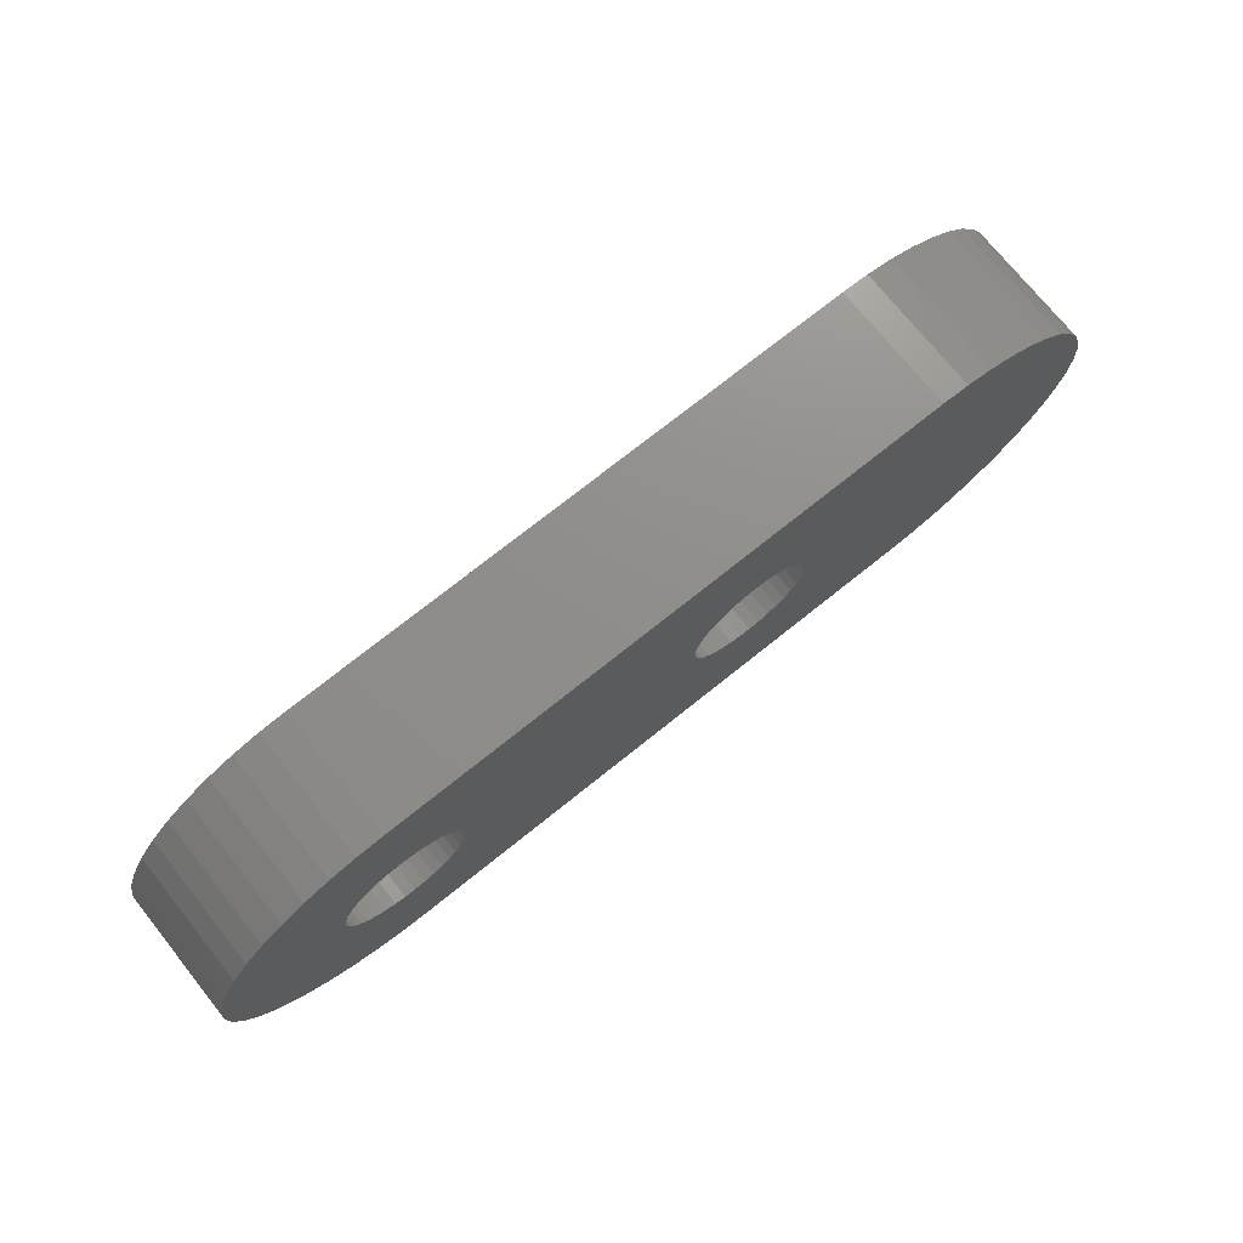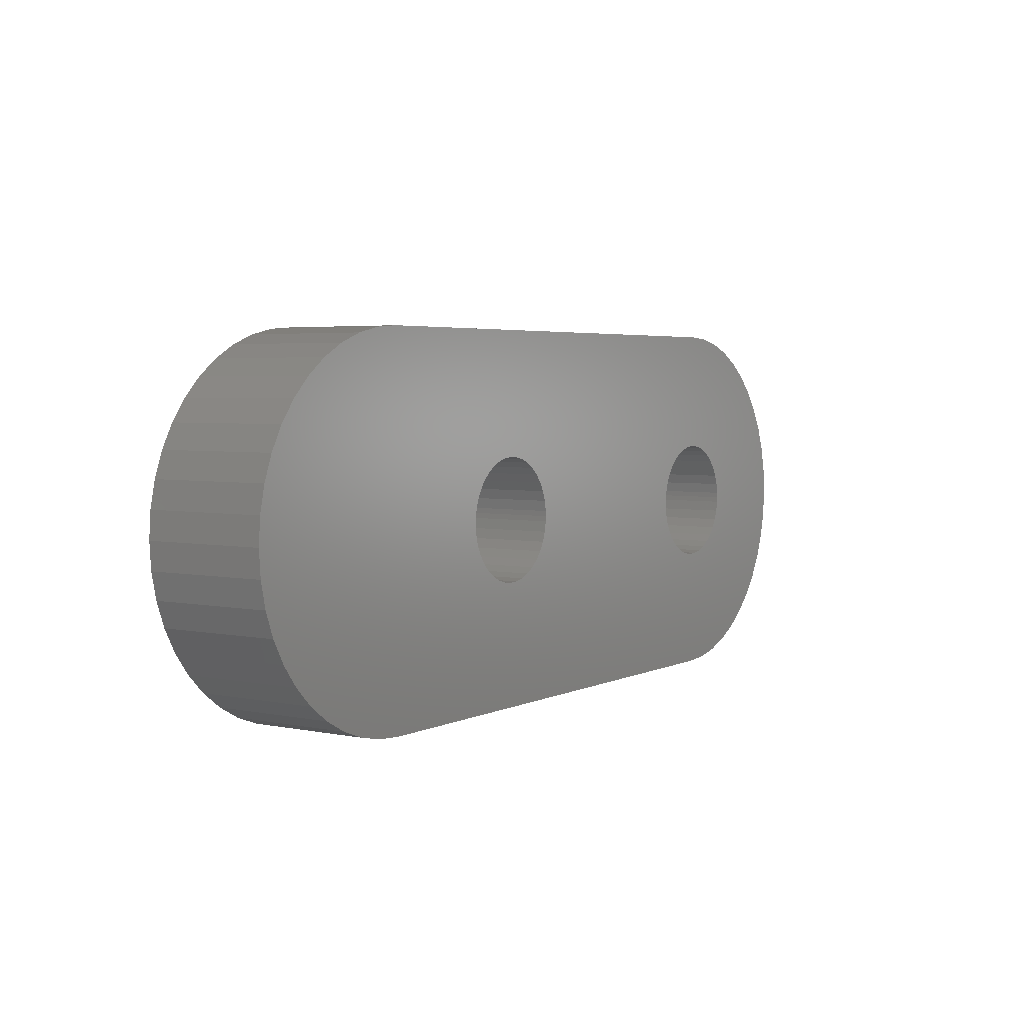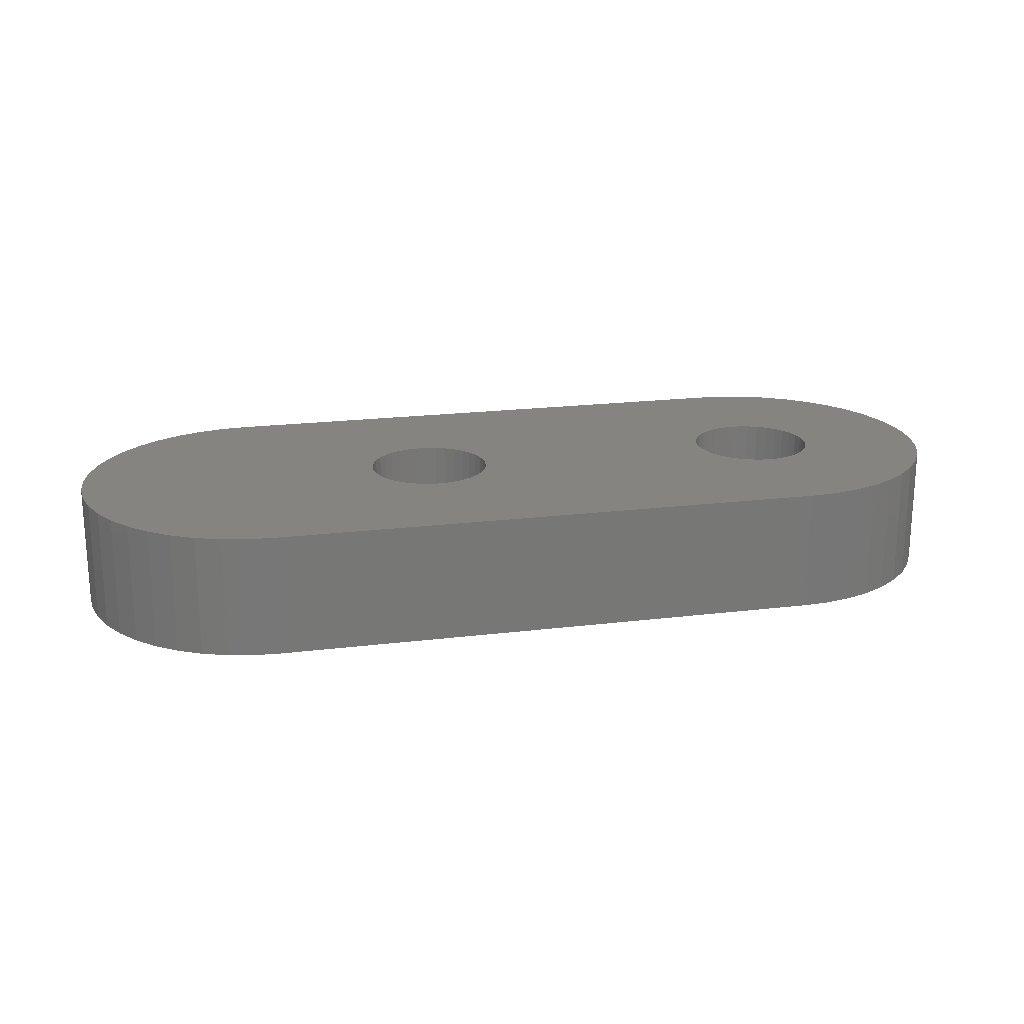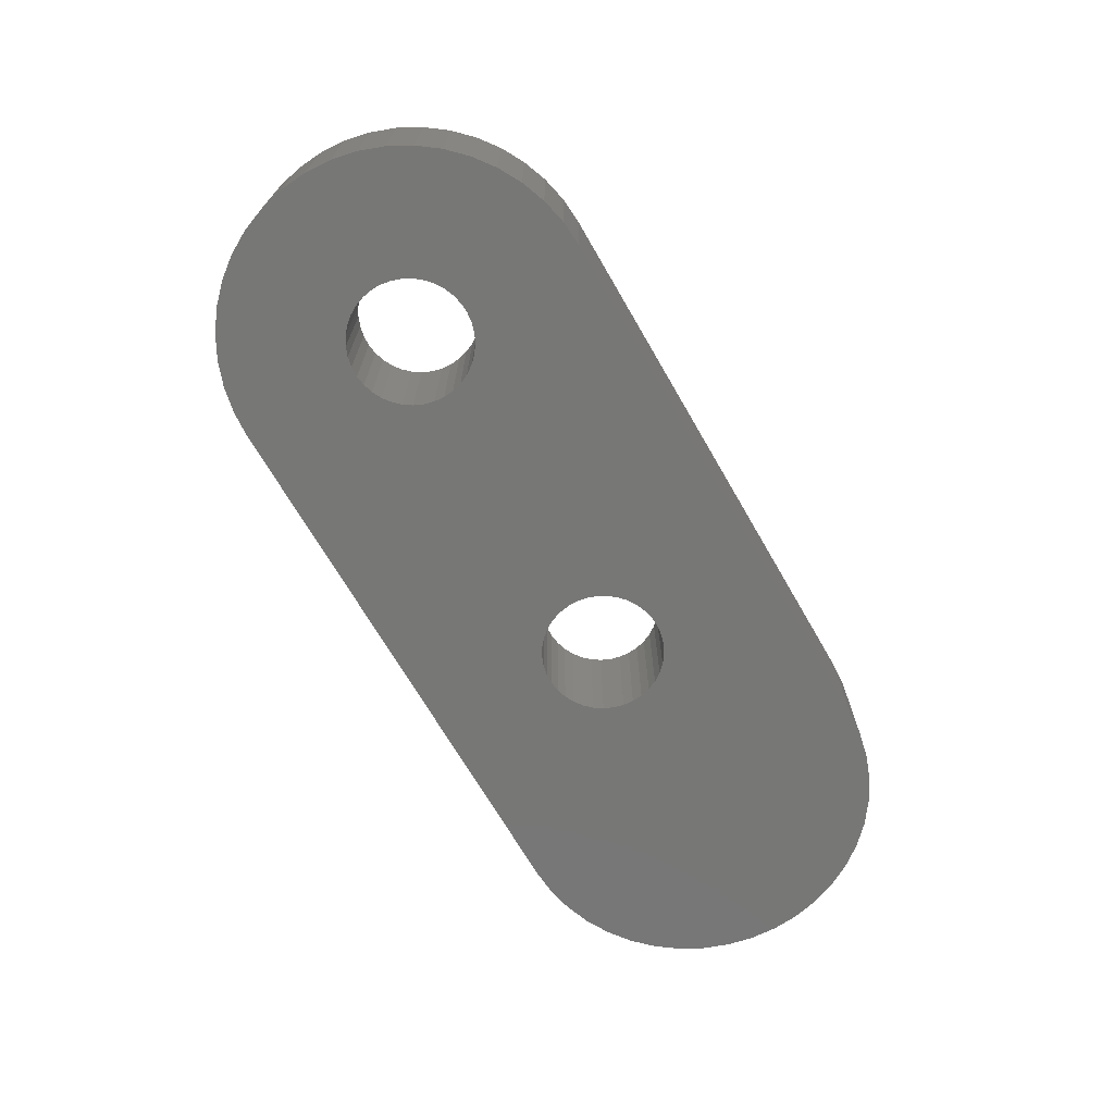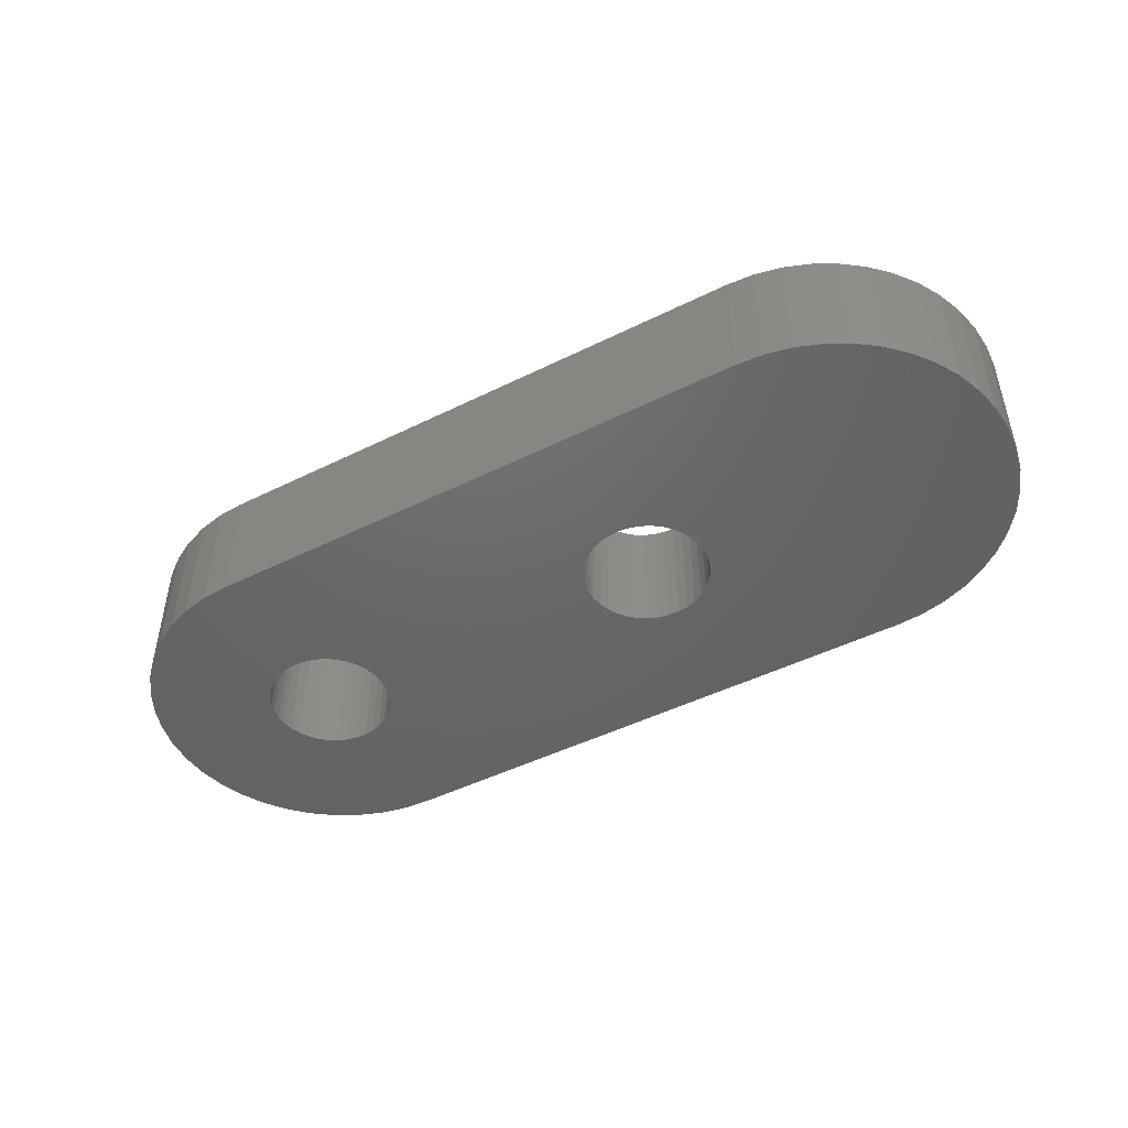
<metadata>
{"format":"stl","ext":"stl","renderer":"f3d","projection":"perspective","resolution":1024,"background":"white","views":[{"elev":73.6,"azim":141.3,"up":"+Y"},{"elev":4.0,"azim":-56.2,"up":"+Y"},{"elev":20.1,"azim":-12.7,"up":"+Z"},{"elev":-69.6,"azim":120.1,"up":"+Z"},{"elev":-47.1,"azim":-150.7,"up":"+Z"}]}
</metadata>
<code>
# stl→obj: 244 verts, 492 faces
v 5.759 -1.126 3
v 5.583 -0.9423 3
v -1.811 1.434 3
v 5.441 -0.7315 3
v 5.336 -0.4997 3
v 5.272 -0.2535 3
v -3.036 1.277 3
v -2.809 1.392 3
v -6.75 4.5 3
v -1.575 1.339 3
v -1.358 1.206 3
v 6.191 -1.392 3
v -1.167 1.038 3
v -1.007 0.84 3
v -0.8832 0.6179 3
v -0.7984 0.378 3
v 5.964 -1.277 3
v 7.642 -1.206 3
v 7.425 -1.339 3
v 8.619 -4.093 3
v -11.07 1.268 3
v -11.2 0.6404 3
v -3.728 0.2535 3
v -3.75 0 3
v -11.07 -1.268 3
v -3.728 -0.2535 3
v -11.2 -0.6404 3
v -11.25 0 3
v -2.809 -1.392 3
v -6.75 -4.5 3
v -2.566 -1.466 3
v -2.314 -1.499 3
v -3.036 -1.277 3
v -3.241 -1.126 3
v -7.39 -4.454 3
v -3.417 -0.9423 3
v -8.018 -4.318 3
v -3.56 -0.7315 3
v -8.619 -4.093 3
v -3.664 -0.4997 3
v -9.697 -3.401 3
v -9.183 -3.786 3
v -9.697 3.401 3
v -3.664 0.4997 3
v -3.56 0.7316 3
v -2.06 -1.488 3
v 6.75 -4.5 3
v -1.811 -1.434 3
v -10.84 -1.869 3
v -10.54 -2.433 3
v -10.15 -2.947 3
v -10.15 2.947 3
v -10.54 2.433 3
v -10.84 1.869 3
v -8.018 4.318 3
v -8.619 4.093 3
v -9.183 3.786 3
v -7.39 4.454 3
v -3.417 0.9423 3
v -3.241 1.126 3
v -0.7554 0.1272 3
v -0.75 0 3
v 6.434 -1.466 3
v -0.7554 -0.1272 3
v -1.167 -1.038 3
v -1.358 -1.206 3
v -1.575 -1.339 3
v -2.566 1.466 3
v -2.314 1.499 3
v -2.06 1.488 3
v 5.25 0 3
v 5.272 0.2535 3
v 5.336 0.4997 3
v 5.441 0.7316 3
v 5.583 0.9423 3
v 6.191 1.392 3
v 6.75 4.5 3
v 5.964 1.277 3
v 5.759 1.126 3
v 8.018 -4.318 3
v 7.189 -1.434 3
v 7.39 -4.454 3
v 6.941 -1.488 3
v 6.686 -1.499 3
v 6.434 1.466 3
v 6.686 1.499 3
v 7.39 4.454 3
v 6.941 1.488 3
v 8.018 4.318 3
v 7.189 1.434 3
v 8.619 4.093 3
v 7.425 1.339 3
v 9.183 3.786 3
v 7.642 1.206 3
v 9.697 3.401 3
v 7.833 1.038 3
v 9.183 -3.786 3
v 9.697 -3.401 3
v 7.833 -1.038 3
v 10.15 -2.947 3
v 7.993 -0.8399 3
v 10.54 -2.433 3
v 8.117 -0.6179 3
v 10.84 -1.869 3
v 8.202 -0.3779 3
v 11.07 -1.268 3
v 8.245 -0.1272 3
v 11.2 -0.6404 3
v 8.25 0 3
v 11.25 0 3
v 8.245 0.1272 3
v 11.2 0.6404 3
v 8.202 0.378 3
v 11.07 1.268 3
v 8.117 0.6179 3
v 10.84 1.869 3
v 7.993 0.84 3
v 10.54 2.433 3
v 10.15 2.947 3
v -0.7984 -0.3779 3
v -0.8832 -0.6179 3
v -1.007 -0.8399 3
v -11.07 -1.268 0
v -11.2 -0.6404 0
v -3.728 -0.2535 0
v -3.75 0 0
v -11.07 1.268 0
v -3.728 0.2535 0
v -11.2 0.6404 0
v -11.25 0 0
v -3.036 -1.277 0
v -2.809 -1.392 0
v -6.75 -4.5 0
v -0.8832 0.6179 0
v -1.007 0.84 0
v 5.272 0.2535 0
v -2.566 1.466 0
v -2.809 1.392 0
v -6.75 4.5 0
v -1.167 1.038 0
v -1.358 1.206 0
v -1.575 1.339 0
v -0.7554 -0.1272 0
v -0.75 0 0
v 5.25 0 0
v -0.7554 0.1272 0
v -0.7984 0.378 0
v -9.697 -3.401 0
v -3.664 -0.4997 0
v -3.56 -0.7315 0
v 5.441 -0.7315 0
v 5.583 -0.9423 0
v -1.007 -0.8399 0
v -1.167 -1.038 0
v -1.358 -1.206 0
v -0.8832 -0.6179 0
v -0.7984 -0.3779 0
v -10.15 -2.947 0
v -10.54 -2.433 0
v -10.84 -1.869 0
v -8.018 -4.318 0
v -8.619 -4.093 0
v -9.183 -3.786 0
v -7.39 -4.454 0
v -3.417 -0.9423 0
v -3.241 -1.126 0
v -2.566 -1.466 0
v -2.314 -1.499 0
v -2.06 -1.488 0
v 5.759 1.126 0
v 5.583 0.9423 0
v 5.336 -0.4997 0
v 5.272 -0.2535 0
v -1.811 -1.434 0
v -1.575 -1.339 0
v 6.686 1.499 0
v 6.75 4.5 0
v 6.941 1.488 0
v 7.39 4.454 0
v 7.189 1.434 0
v 8.018 4.318 0
v 7.425 1.339 0
v 8.619 4.093 0
v 7.642 1.206 0
v 5.441 0.7316 0
v 5.336 0.4997 0
v -3.036 1.277 0
v -3.241 1.126 0
v -7.39 4.454 0
v -3.417 0.9423 0
v -8.018 4.318 0
v -3.56 0.7316 0
v -8.619 4.093 0
v -3.664 0.4997 0
v -9.697 3.401 0
v -9.183 3.786 0
v 6.191 -1.392 0
v 6.75 -4.5 0
v 5.964 -1.277 0
v 5.759 -1.126 0
v -1.811 1.434 0
v -2.06 1.488 0
v -2.314 1.499 0
v -10.84 1.869 0
v -10.54 2.433 0
v -10.15 2.947 0
v 6.434 1.466 0
v 6.191 1.392 0
v 5.964 1.277 0
v 6.434 -1.466 0
v 6.686 -1.499 0
v 7.39 -4.454 0
v 6.941 -1.488 0
v 8.018 -4.318 0
v 7.189 -1.434 0
v 8.619 -4.093 0
v 7.425 -1.339 0
v 9.183 -3.786 0
v 7.642 -1.206 0
v 9.697 -3.401 0
v 7.833 -1.038 0
v 9.183 3.786 0
v 9.697 3.401 0
v 7.833 1.038 0
v 10.15 2.947 0
v 7.993 0.84 0
v 10.54 2.433 0
v 8.117 0.6179 0
v 10.84 1.869 0
v 8.202 0.378 0
v 11.07 1.268 0
v 8.245 0.1272 0
v 11.2 0.6404 0
v 8.25 0 0
v 11.25 0 0
v 8.245 -0.1272 0
v 11.2 -0.6404 0
v 8.202 -0.3779 0
v 11.07 -1.268 0
v 8.117 -0.6179 0
v 10.84 -1.869 0
v 7.993 -0.8399 0
v 10.54 -2.433 0
v 10.15 -2.947 0
f 1 2 3
f 2 4 3
f 3 4 5
f 3 5 6
f 7 8 9
f 10 11 12
f 12 11 13
f 13 14 12
f 12 14 15
f 12 15 16
f 10 12 3
f 3 12 17
f 3 17 1
f 18 19 20
f 21 22 23
f 23 22 24
f 25 26 27
f 27 26 24
f 27 24 28
f 28 24 22
f 29 30 31
f 31 30 32
f 29 33 30
f 30 33 34
f 30 34 35
f 35 34 36
f 35 36 37
f 37 36 38
f 37 38 39
f 40 41 38
f 38 41 42
f 38 42 39
f 43 44 45
f 32 30 46
f 46 30 47
f 46 47 48
f 25 49 26
f 26 49 50
f 26 50 40
f 40 50 51
f 40 51 41
f 43 52 44
f 44 52 53
f 44 53 23
f 23 53 54
f 23 54 21
f 55 56 45
f 45 56 57
f 45 57 43
f 55 45 58
f 58 45 59
f 58 59 9
f 9 59 60
f 9 60 7
f 16 61 12
f 12 61 62
f 12 62 63
f 63 62 64
f 65 66 47
f 47 66 67
f 47 67 48
f 8 68 9
f 9 68 69
f 9 69 70
f 6 71 3
f 3 71 72
f 3 72 70
f 70 72 73
f 70 73 9
f 9 73 74
f 9 74 75
f 76 77 78
f 78 77 9
f 78 9 79
f 79 9 75
f 20 19 80
f 80 19 81
f 80 81 82
f 82 81 83
f 82 83 47
f 47 83 84
f 47 84 63
f 76 85 77
f 77 85 86
f 77 86 87
f 87 86 88
f 87 88 89
f 89 88 90
f 89 90 91
f 91 90 92
f 91 92 93
f 93 92 94
f 93 94 95
f 95 94 96
f 20 97 18
f 18 97 98
f 18 98 99
f 99 98 100
f 99 100 101
f 101 100 102
f 101 102 103
f 103 102 104
f 103 104 105
f 105 104 106
f 105 106 107
f 107 106 108
f 107 108 109
f 109 108 110
f 109 110 111
f 111 110 112
f 111 112 113
f 113 112 114
f 113 114 115
f 115 114 116
f 115 116 117
f 117 116 118
f 117 118 96
f 96 118 119
f 96 119 95
f 64 120 63
f 63 120 121
f 63 121 47
f 47 121 122
f 47 122 65
f 123 124 125
f 125 124 126
f 127 128 129
f 129 128 126
f 129 126 130
f 130 126 124
f 131 132 133
f 134 135 136
f 137 138 139
f 135 140 136
f 136 140 141
f 136 141 142
f 143 144 145
f 145 144 146
f 145 146 136
f 136 146 147
f 136 147 134
f 148 149 150
f 133 151 152
f 153 145 154
f 154 145 155
f 153 156 145
f 145 156 157
f 145 157 143
f 148 158 149
f 149 158 159
f 149 159 125
f 125 159 160
f 125 160 123
f 161 162 150
f 150 162 163
f 150 163 148
f 161 150 164
f 164 150 165
f 164 165 133
f 133 165 166
f 133 166 131
f 132 167 133
f 133 167 168
f 133 168 169
f 170 171 139
f 151 133 172
f 172 133 169
f 172 169 173
f 173 169 174
f 173 174 145
f 145 174 175
f 145 175 155
f 176 177 178
f 178 177 179
f 178 179 180
f 180 179 181
f 180 181 182
f 182 181 183
f 182 183 184
f 171 185 139
f 139 185 186
f 139 186 136
f 138 187 139
f 139 187 188
f 139 188 189
f 189 188 190
f 189 190 191
f 191 190 192
f 191 192 193
f 194 195 192
f 192 195 196
f 192 196 193
f 197 198 199
f 199 198 133
f 199 133 200
f 200 133 152
f 142 201 136
f 136 201 202
f 136 202 139
f 139 202 203
f 139 203 137
f 127 204 128
f 128 204 205
f 128 205 194
f 194 205 206
f 194 206 195
f 176 207 177
f 177 207 208
f 177 208 139
f 139 208 209
f 139 209 170
f 197 210 198
f 198 210 211
f 198 211 212
f 212 211 213
f 212 213 214
f 214 213 215
f 214 215 216
f 216 215 217
f 216 217 218
f 218 217 219
f 218 219 220
f 220 219 221
f 183 222 184
f 184 222 223
f 184 223 224
f 224 223 225
f 224 225 226
f 226 225 227
f 226 227 228
f 228 227 229
f 228 229 230
f 230 229 231
f 230 231 232
f 232 231 233
f 232 233 234
f 234 233 235
f 234 235 236
f 236 235 237
f 236 237 238
f 238 237 239
f 238 239 240
f 240 239 241
f 240 241 242
f 242 241 243
f 242 243 221
f 221 243 244
f 221 244 220
f 47 198 212
f 47 212 82
f 82 212 214
f 82 214 80
f 80 214 216
f 80 216 20
f 20 216 218
f 20 218 97
f 97 218 220
f 97 220 98
f 98 220 244
f 98 244 100
f 100 244 243
f 100 243 102
f 102 243 241
f 102 241 104
f 104 241 239
f 104 239 106
f 106 239 237
f 106 237 108
f 108 237 235
f 108 235 110
f 110 235 233
f 110 233 112
f 112 233 231
f 112 231 114
f 114 231 229
f 114 229 116
f 116 229 227
f 116 227 118
f 118 227 225
f 118 225 119
f 119 225 223
f 119 223 95
f 95 223 222
f 95 222 93
f 93 222 183
f 93 183 91
f 91 183 181
f 91 181 89
f 89 181 179
f 89 179 87
f 87 179 177
f 87 177 77
f 9 77 139
f 139 77 177
f 9 139 189
f 9 189 58
f 58 189 191
f 58 191 55
f 55 191 193
f 55 193 56
f 56 193 196
f 56 196 57
f 57 196 195
f 57 195 43
f 43 195 206
f 43 206 52
f 52 206 205
f 52 205 53
f 53 205 204
f 53 204 54
f 54 204 127
f 54 127 21
f 21 127 129
f 21 129 22
f 22 129 130
f 22 130 28
f 28 130 124
f 28 124 27
f 27 124 123
f 27 123 25
f 25 123 160
f 25 160 49
f 49 160 159
f 49 159 50
f 50 159 158
f 50 158 51
f 51 158 148
f 51 148 41
f 41 148 163
f 41 163 42
f 42 163 162
f 42 162 39
f 39 162 161
f 39 161 37
f 37 161 164
f 37 164 35
f 35 164 133
f 35 133 30
f 47 30 198
f 198 30 133
f 107 109 234
f 234 109 232
f 234 236 107
f 107 236 238
f 107 238 105
f 105 238 240
f 105 240 103
f 103 240 242
f 103 242 101
f 101 242 221
f 101 221 99
f 99 221 219
f 99 219 18
f 18 219 217
f 18 217 19
f 19 217 215
f 19 215 81
f 81 215 213
f 81 213 83
f 83 213 211
f 83 211 84
f 84 211 210
f 84 210 63
f 63 210 197
f 63 197 12
f 12 197 199
f 12 199 17
f 17 199 200
f 17 200 1
f 1 200 152
f 1 152 2
f 2 152 151
f 2 151 4
f 4 151 172
f 4 172 5
f 5 172 173
f 5 173 6
f 6 173 145
f 6 145 71
f 71 145 136
f 71 136 72
f 72 136 186
f 72 186 73
f 73 186 185
f 73 185 74
f 74 185 171
f 74 171 75
f 75 171 170
f 75 170 79
f 79 170 209
f 79 209 78
f 78 209 208
f 78 208 76
f 76 208 207
f 76 207 85
f 85 207 176
f 85 176 86
f 86 176 178
f 86 178 88
f 88 178 180
f 88 180 90
f 90 180 182
f 90 182 92
f 92 182 184
f 92 184 94
f 94 184 224
f 94 224 96
f 96 224 226
f 96 226 117
f 117 226 228
f 117 228 115
f 115 228 230
f 115 230 113
f 113 230 232
f 113 232 111
f 111 232 109
f 64 62 144
f 144 62 146
f 144 143 64
f 64 143 157
f 64 157 120
f 120 157 156
f 120 156 121
f 121 156 153
f 121 153 122
f 122 153 154
f 122 154 65
f 65 154 155
f 65 155 66
f 66 155 175
f 66 175 67
f 67 175 174
f 67 174 48
f 48 174 169
f 48 169 46
f 46 169 168
f 46 168 32
f 32 168 167
f 32 167 31
f 31 167 132
f 31 132 29
f 29 132 131
f 29 131 33
f 33 131 166
f 33 166 34
f 34 166 165
f 34 165 36
f 36 165 150
f 36 150 38
f 38 150 149
f 38 149 40
f 40 149 125
f 40 125 26
f 26 125 126
f 26 126 24
f 24 126 128
f 24 128 23
f 23 128 194
f 23 194 44
f 44 194 192
f 44 192 45
f 45 192 190
f 45 190 59
f 59 190 188
f 59 188 60
f 60 188 187
f 60 187 7
f 7 187 138
f 7 138 8
f 8 138 137
f 8 137 68
f 68 137 203
f 68 203 69
f 69 203 202
f 69 202 70
f 70 202 201
f 70 201 3
f 3 201 142
f 3 142 10
f 10 142 141
f 10 141 11
f 11 141 140
f 11 140 13
f 13 140 135
f 13 135 14
f 14 135 134
f 14 134 15
f 15 134 147
f 15 147 16
f 16 147 146
f 16 146 61
f 61 146 62

</code>
